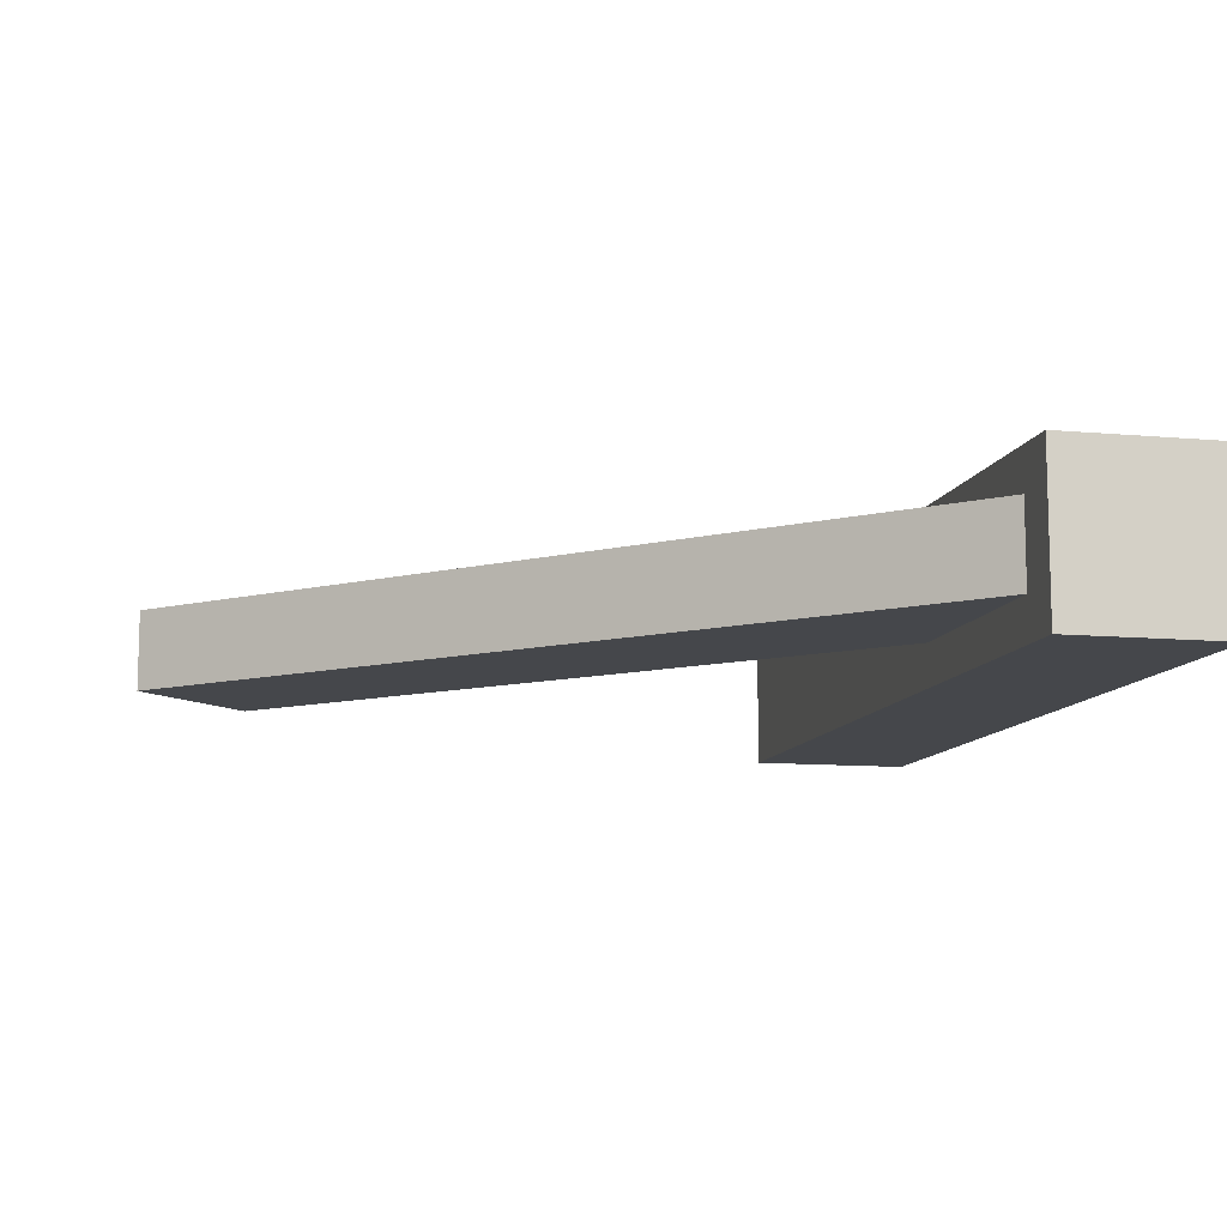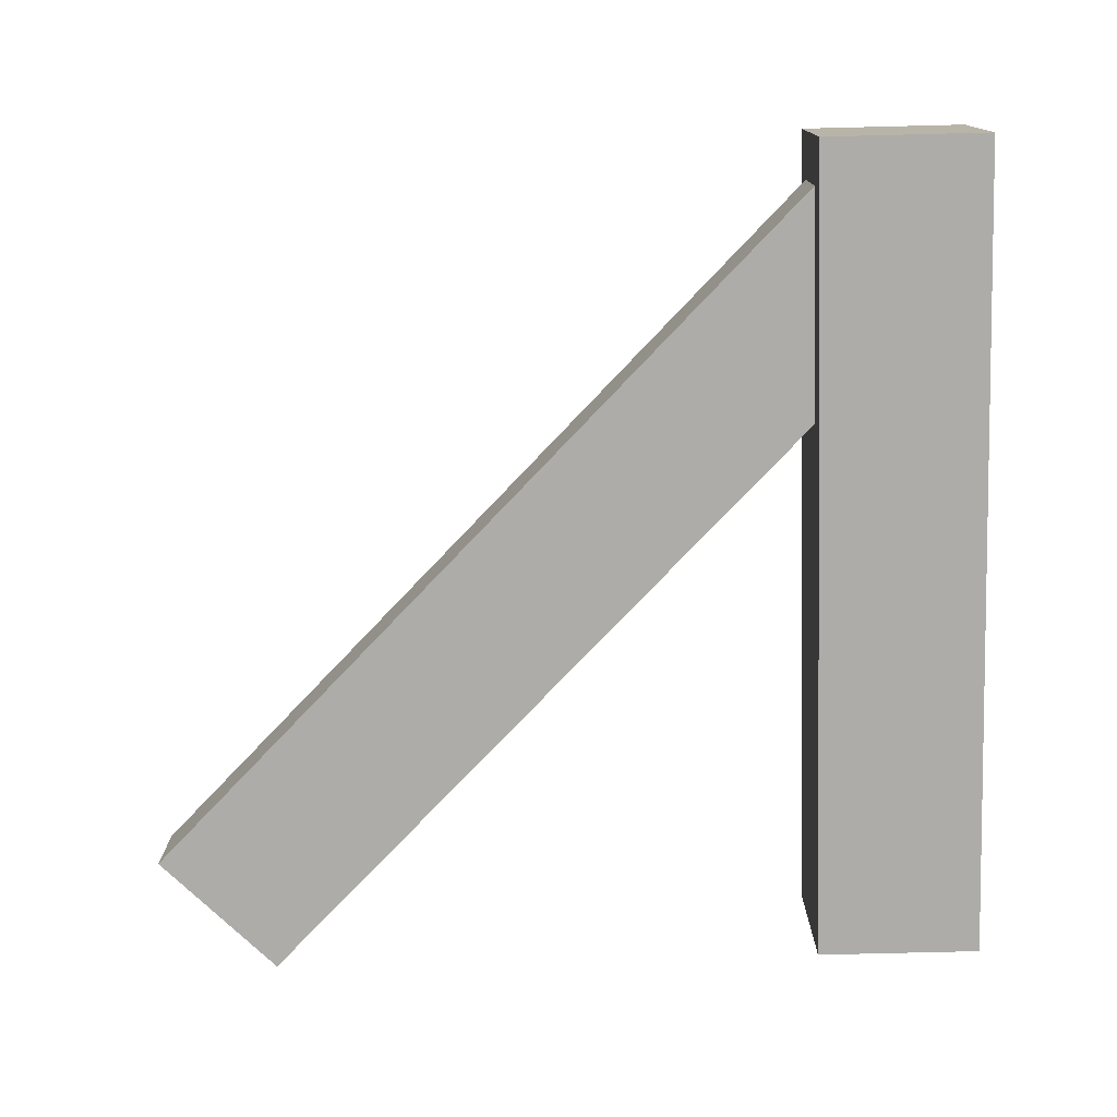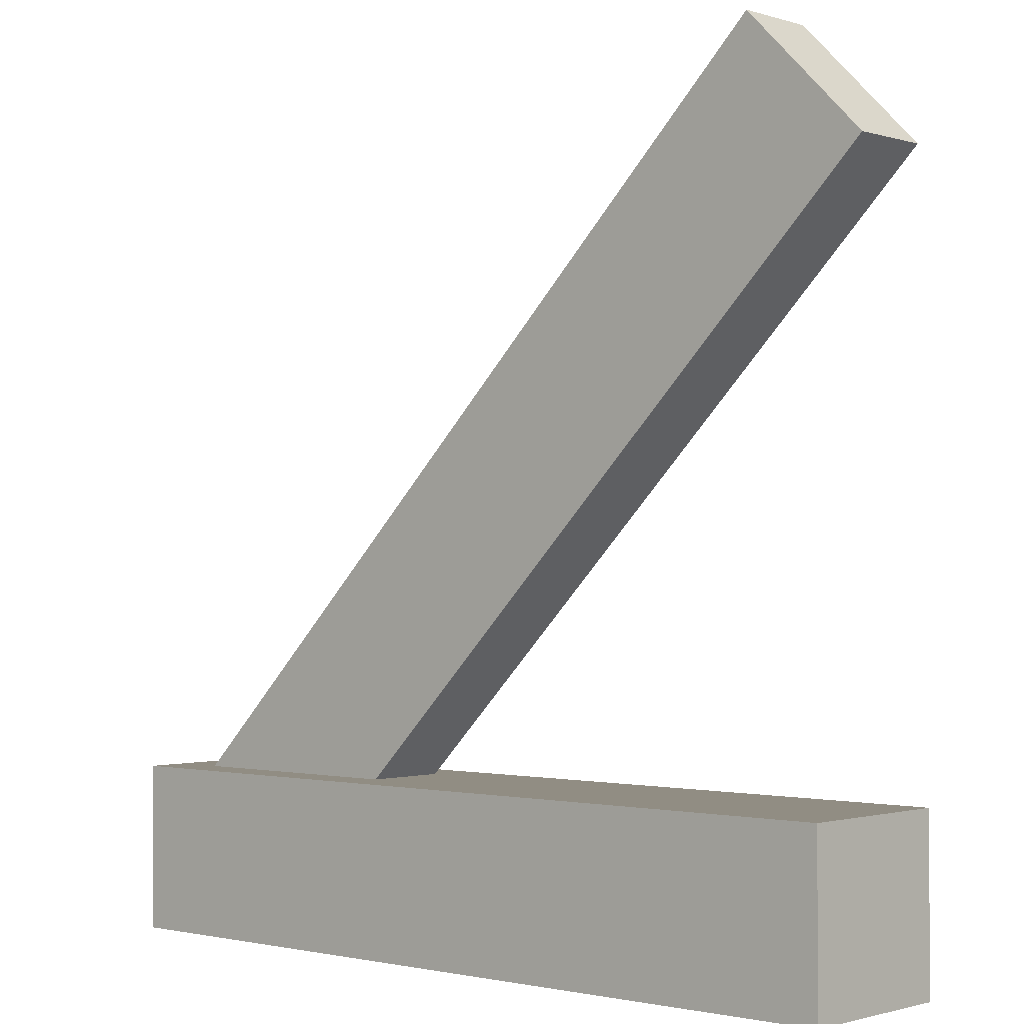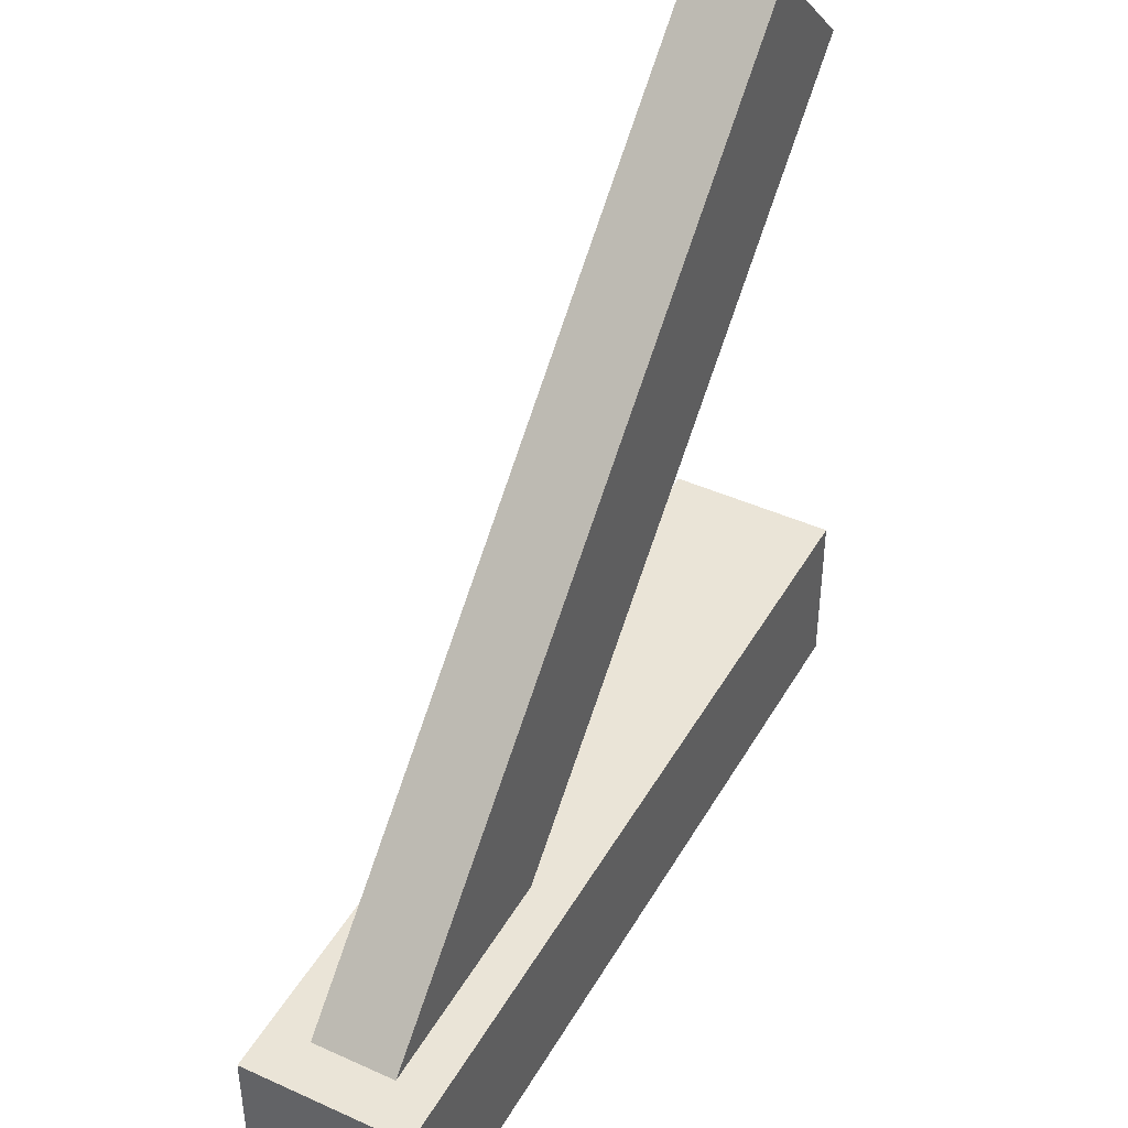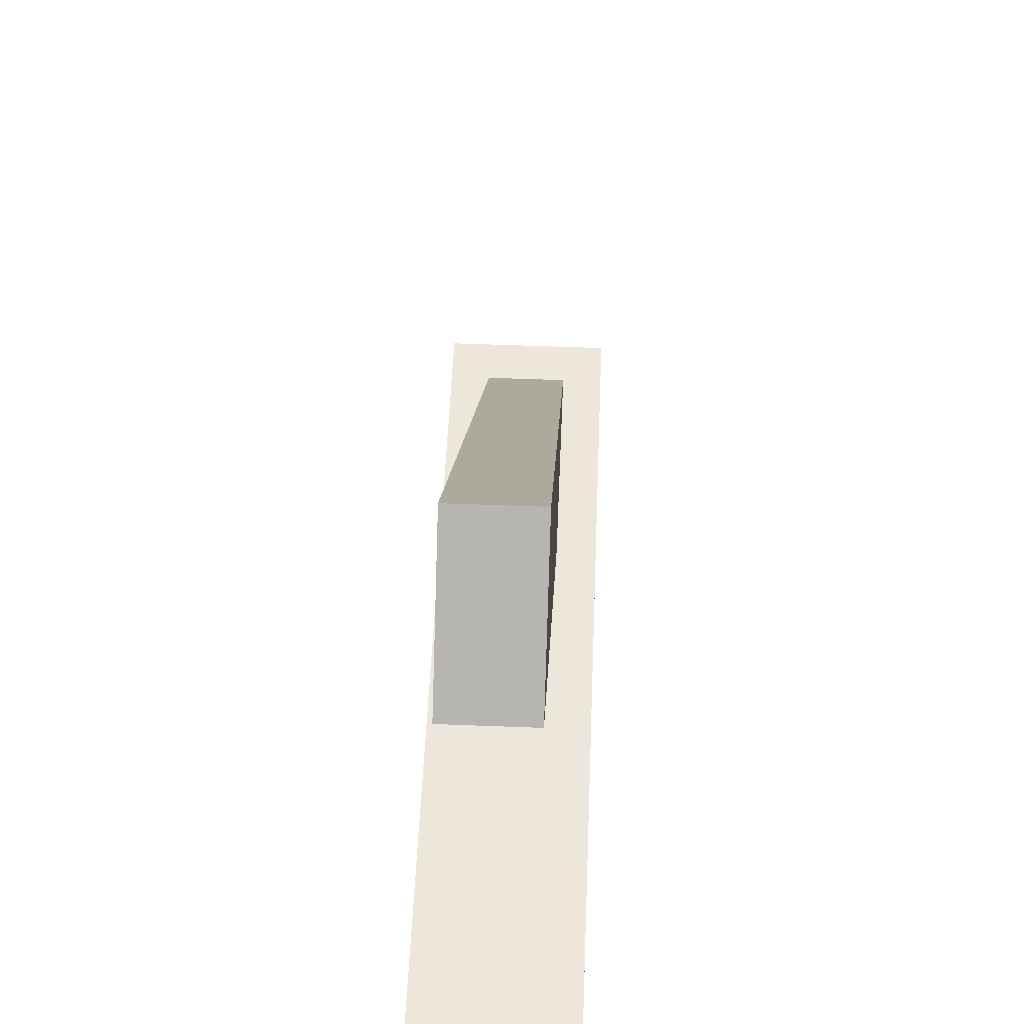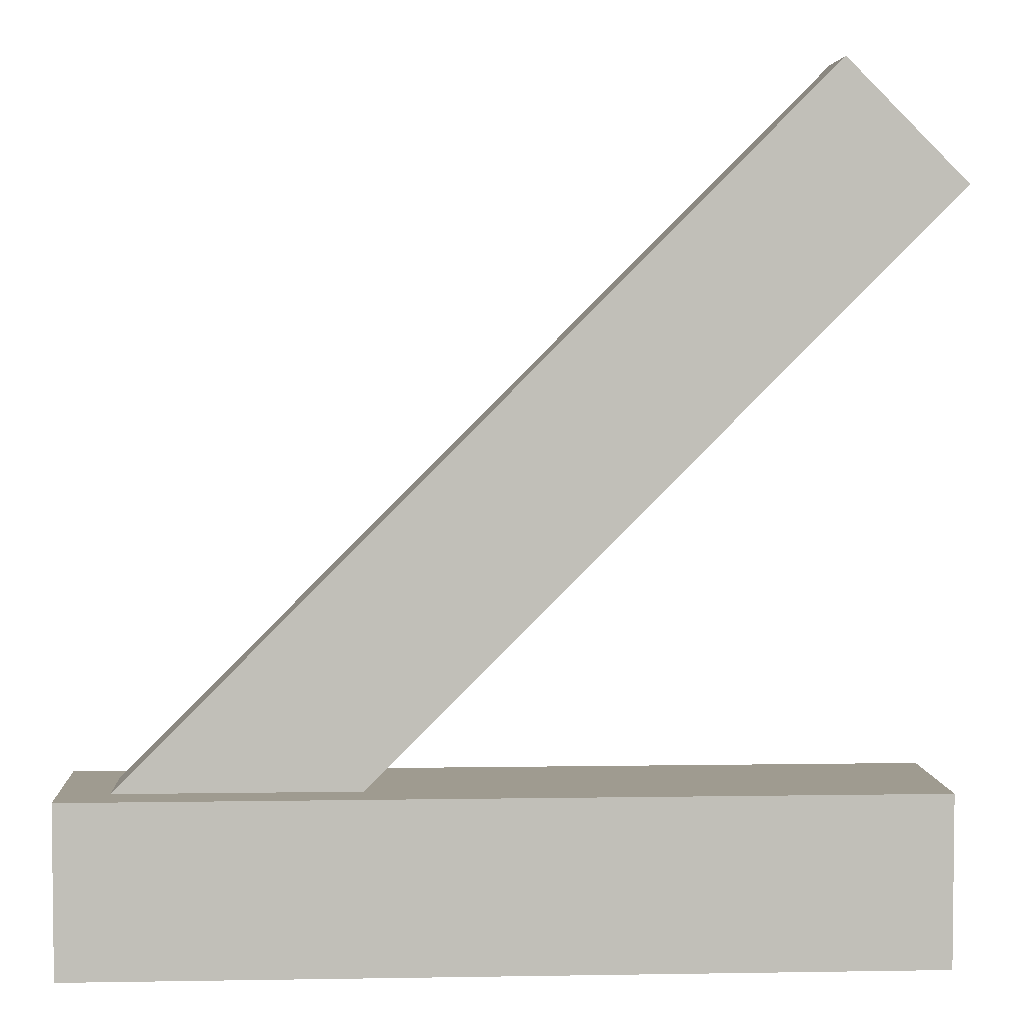
<metadata>
{"format":"obj","ext":"obj","renderer":"f3d","projection":"perspective","resolution":1024,"background":"white","views":[{"elev":-10.6,"azim":-102.9,"up":"+Z"},{"elev":-76.7,"azim":-88.6,"up":"+Z"},{"elev":-1.1,"azim":42.0,"up":"+Y"},{"elev":43.6,"azim":-62.0,"up":"+Y"},{"elev":53.6,"azim":92.4,"up":"+Y"},{"elev":4.1,"azim":-3.2,"up":"+Y"}]}
</metadata>
<code>
o beam_1_Cube.072
v -0.625 -0.375 0.375
v 0.625 -0.375 0.375
v -0.625 -0.625 0.375
v 0.625 -0.625 0.375
v 0.6509 0.4741 0.5625
v 0.4741 0.6509 0.5625
v -0.4482 -0.625 0.5625
v -0.625 -0.4482 0.5625
v -0.625 -0.375 0.625
v 0.625 -0.375 0.625
v -0.625 -0.625 0.625
v 0.625 -0.625 0.625
v 0.6509 0.4741 0.4375
v 0.4741 0.6509 0.4375
v -0.4482 -0.625 0.4375
v -0.625 -0.4482 0.4375
f 5 6 8 7
f 2 4 3 1
f 13 15 16 14
f 10 9 11 12
f 3 4 12 11
f 2 1 9 10
f 4 2 10 12
f 1 3 11 9
f 6 5 13 14
f 7 8 16 15
f 5 7 15 13
f 8 6 14 16

</code>
